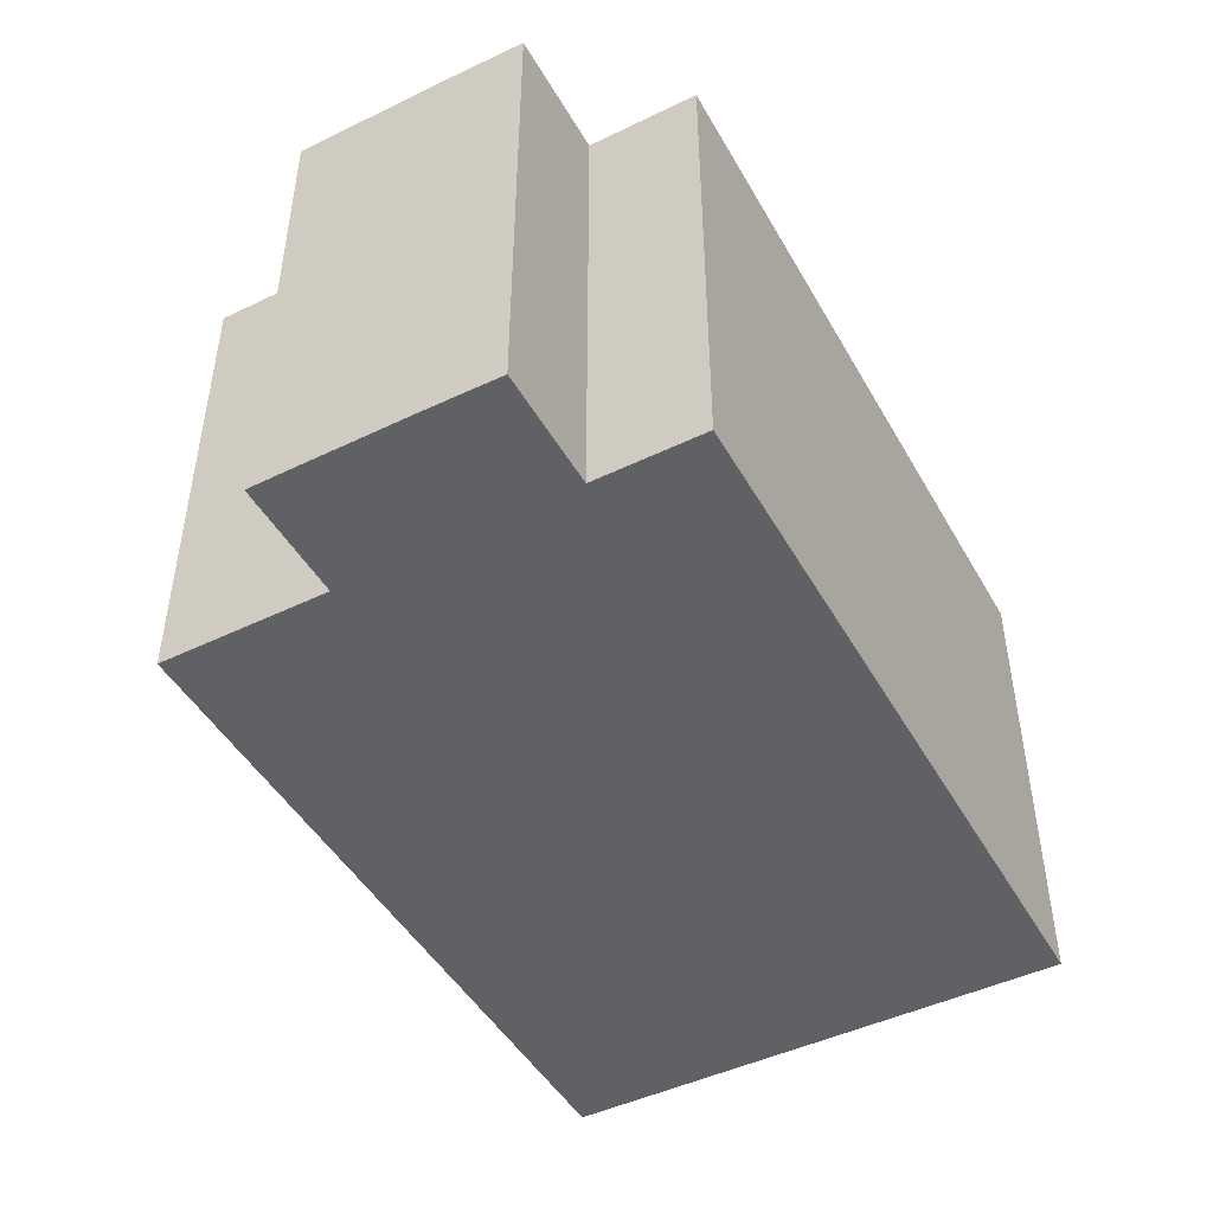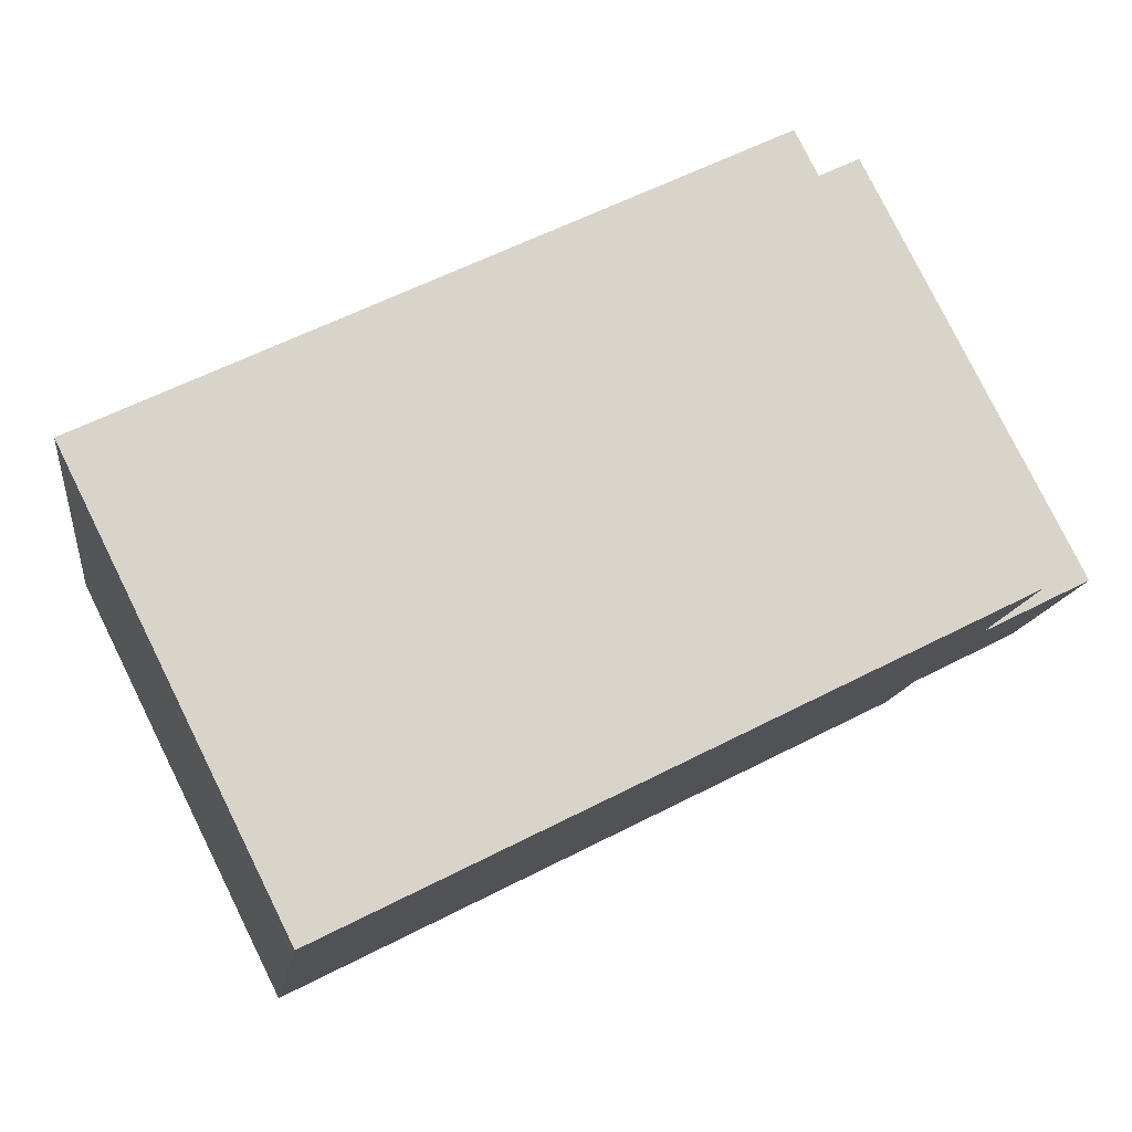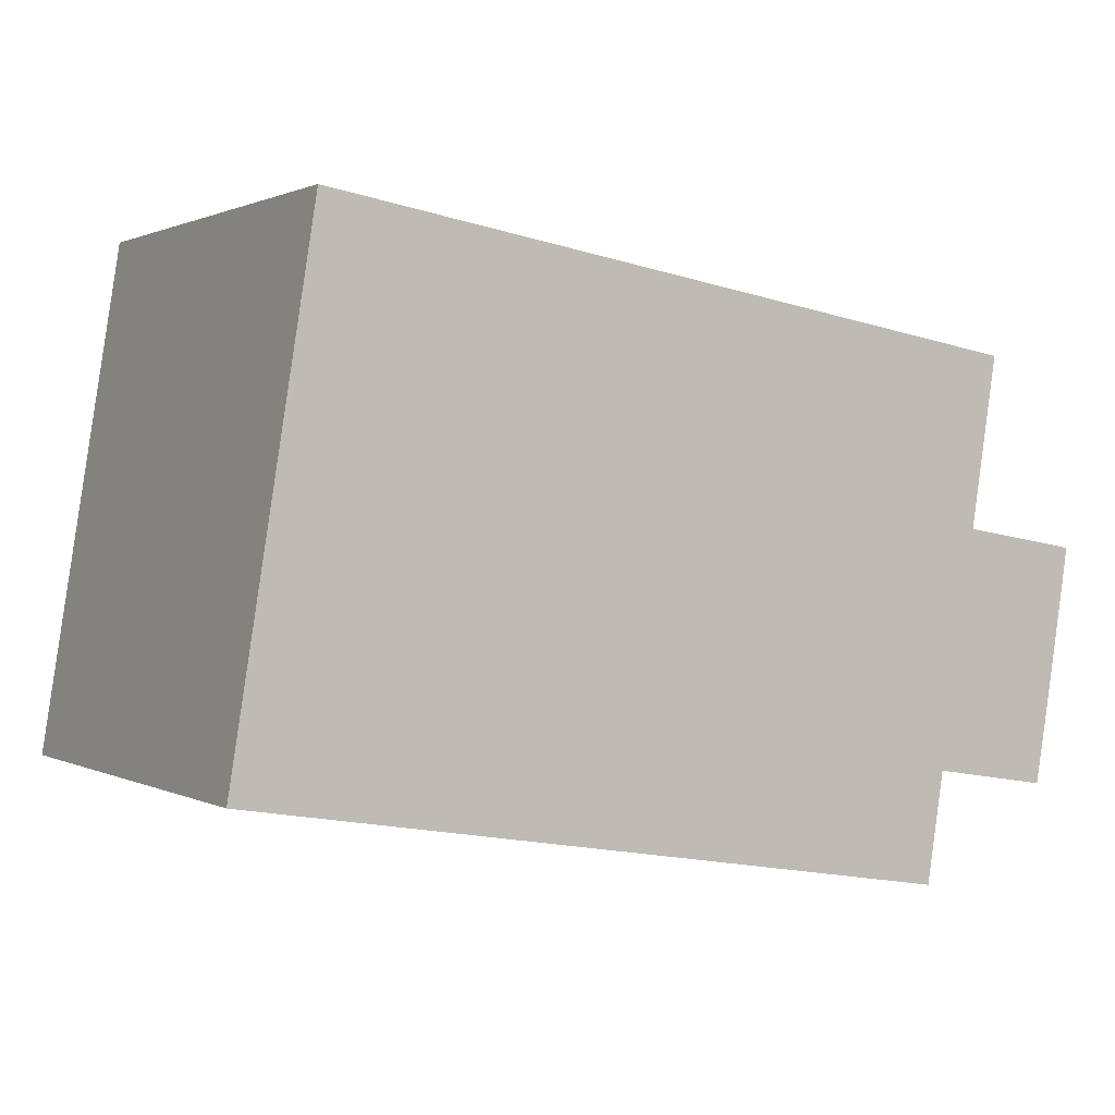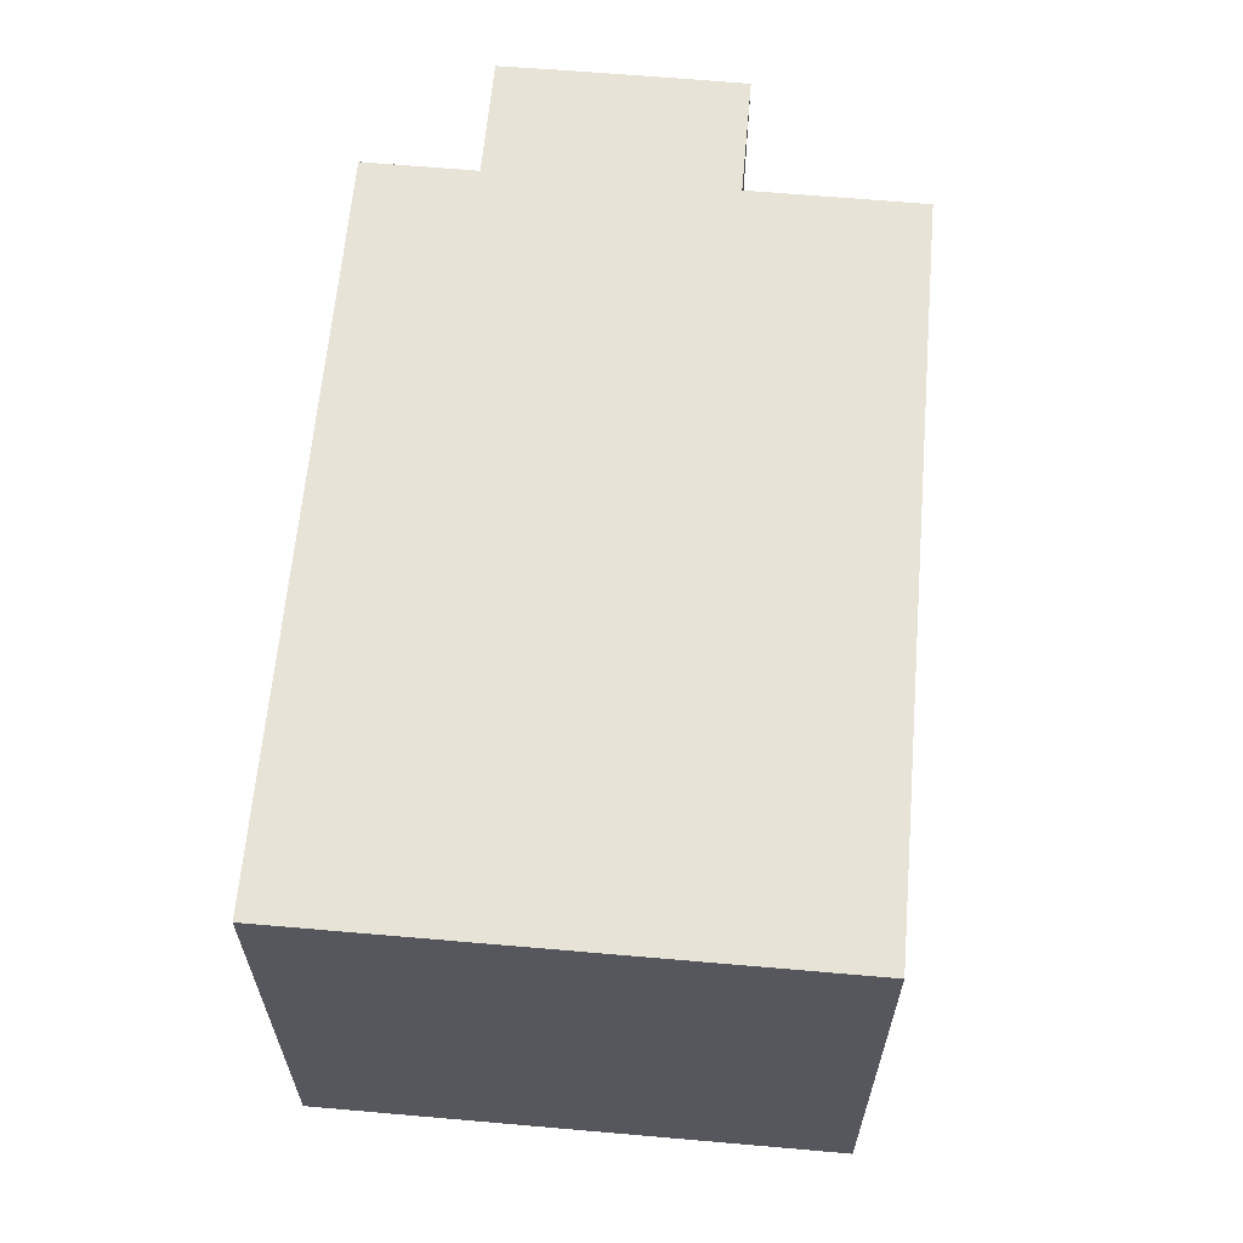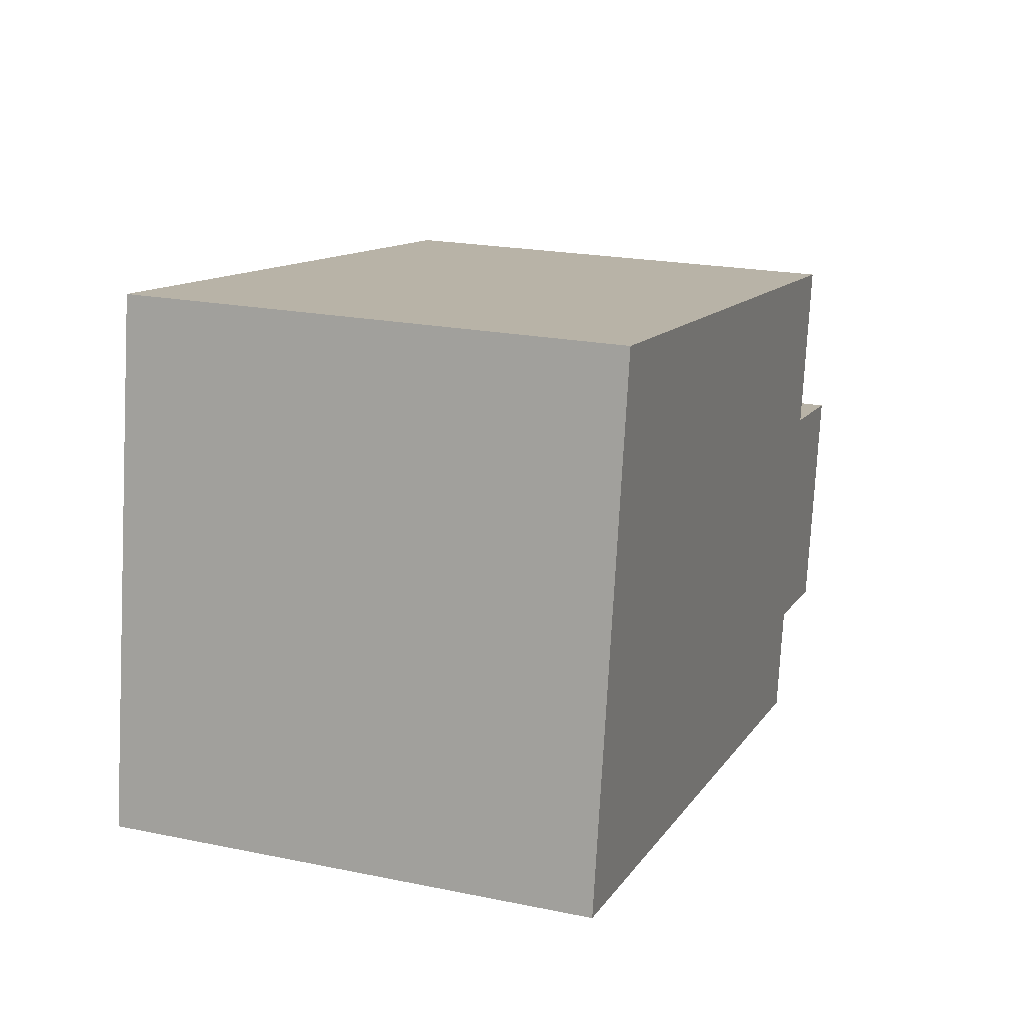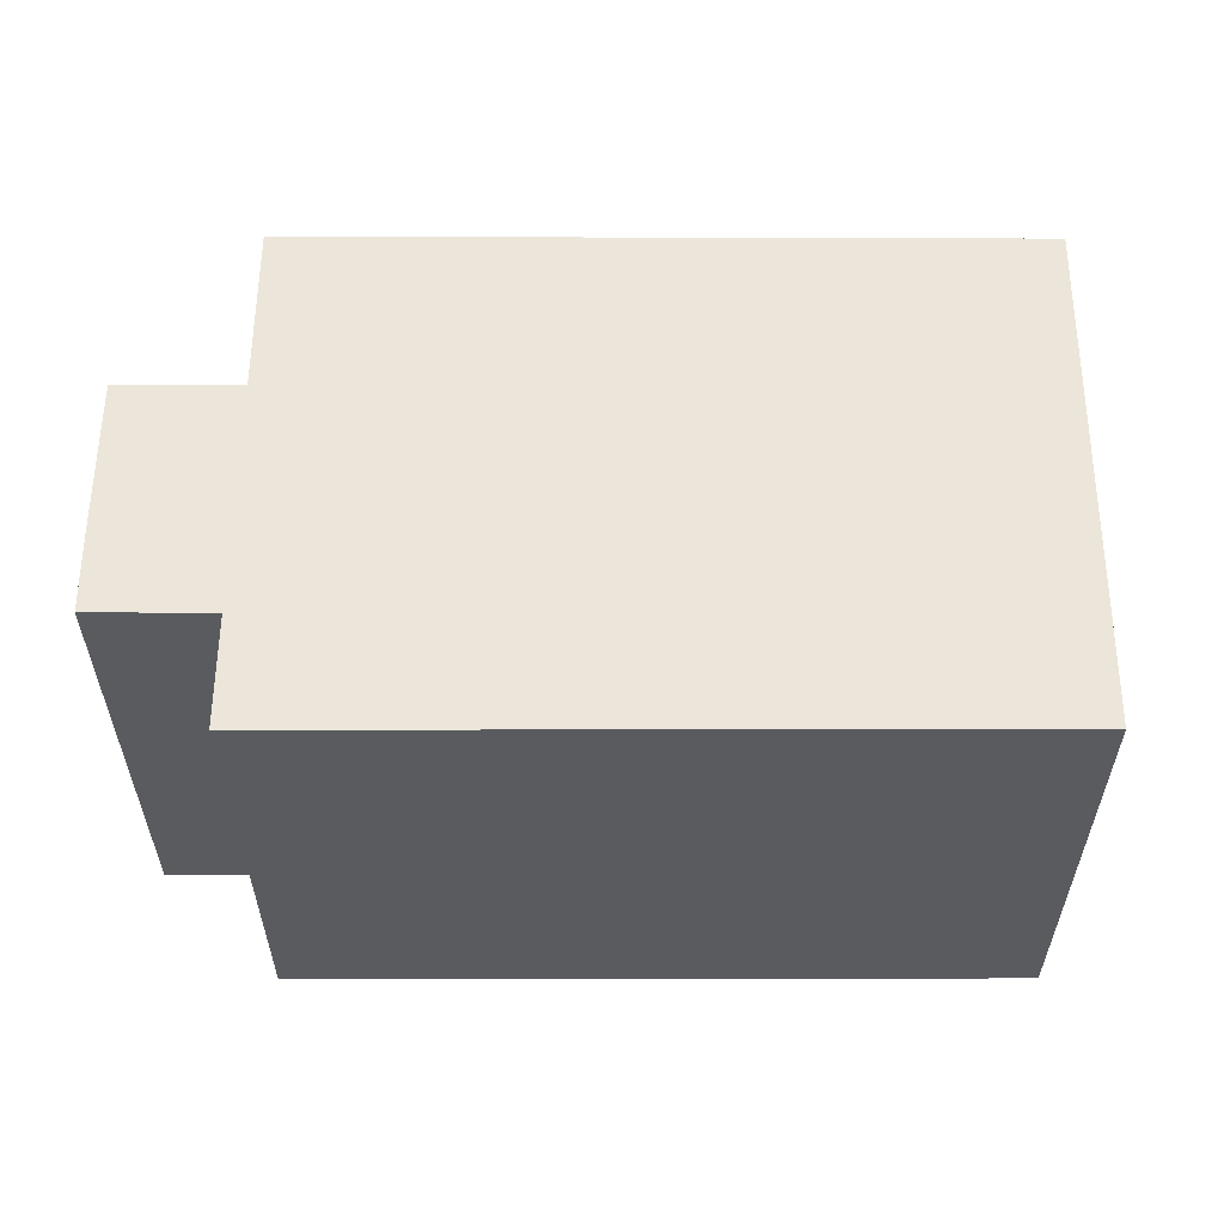
<metadata>
{"format":"obj","ext":"obj","renderer":"f3d","projection":"perspective","resolution":1024,"background":"white","views":[{"elev":-46.9,"azim":127.7,"up":"+Y"},{"elev":79.4,"azim":-26.4,"up":"+Z"},{"elev":1.1,"azim":-30.1,"up":"+Z"},{"elev":62.3,"azim":-75.8,"up":"+Y"},{"elev":21.1,"azim":-69.9,"up":"+Z"},{"elev":57.4,"azim":-170.6,"up":"+Y"}]}
</metadata>
<code>
v  0 6.428 3.936e-16
v  9.888 6.428 -0.14
v  9.658 6.428 -1.603
v  1.093 6.428 6.804
v  11.63 6.428 0.455
v  11.67 6.428 0.64
v  11.92 6.428 2.236
v  10.38 6.428 2.984
v  11.95 6.428 2.43
v  11.95 6.428 2.478
v  11.99 6.428 2.726
v  10.74 6.428 5.243
v  11.49 6.428 -0.397
v  11.99 -1.669e-16 2.726
v  11.67 -3.919e-17 0.64
v  11.95 -1.488e-16 2.43
v  11.95 -1.517e-16 2.478
v  11.92 -1.369e-16 2.236
v  11.49 2.431e-17 -0.397
v  11.63 -2.786e-17 0.455
v  9.888 8.573e-18 -0.14
v  9.658 9.816e-17 -1.603
v  10.74 -3.21e-16 5.243
v  10.38 -1.827e-16 2.984
v  0 0 0
v  1.093 -4.166e-16 6.804
g defaultobject
f 1 2 3
f 2 1 4
f 2 4 5
f 5 4 6
f 6 4 7
f 7 4 8
f 7 8 9
f 9 8 10
f 10 8 11
f 8 4 12
f 5 13 2
f 14 10 11
f 10 14 9
f 9 14 7
f 7 14 6
f 6 14 15
f 15 14 16
f 16 14 17
f 15 16 18
f 15 5 6
f 5 15 13
f 13 15 19
f 19 15 20
f 21 3 2
f 3 21 22
f 23 8 12
f 8 23 24
f 19 2 13
f 2 19 21
f 22 1 3
f 1 22 25
f 25 4 1
f 4 25 26
f 26 12 4
f 12 26 23
f 24 11 8
f 11 24 14
f 18 24 15
f 24 18 16
f 24 16 14
f 14 16 17
f 22 26 25
f 26 22 21
f 26 21 24
f 26 24 23
f 24 21 19
f 24 19 20
f 24 20 15

</code>
